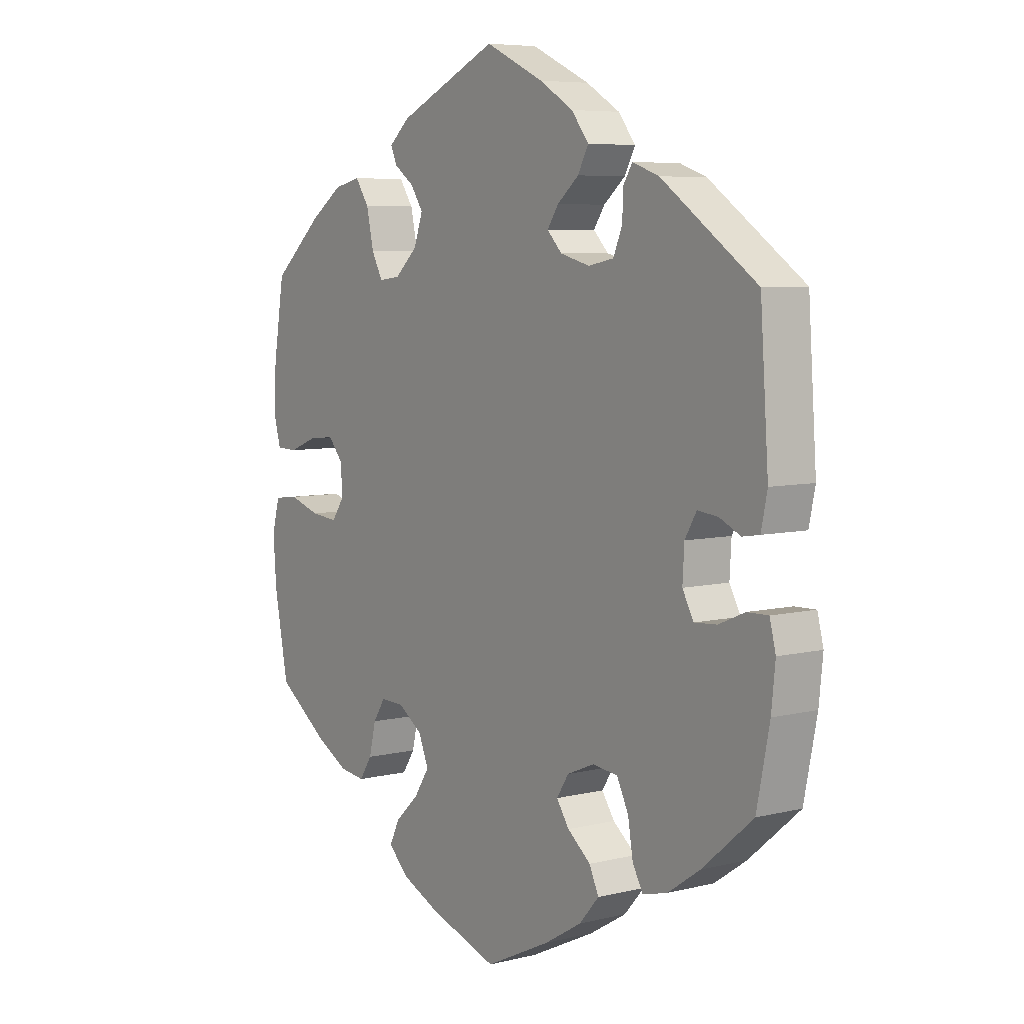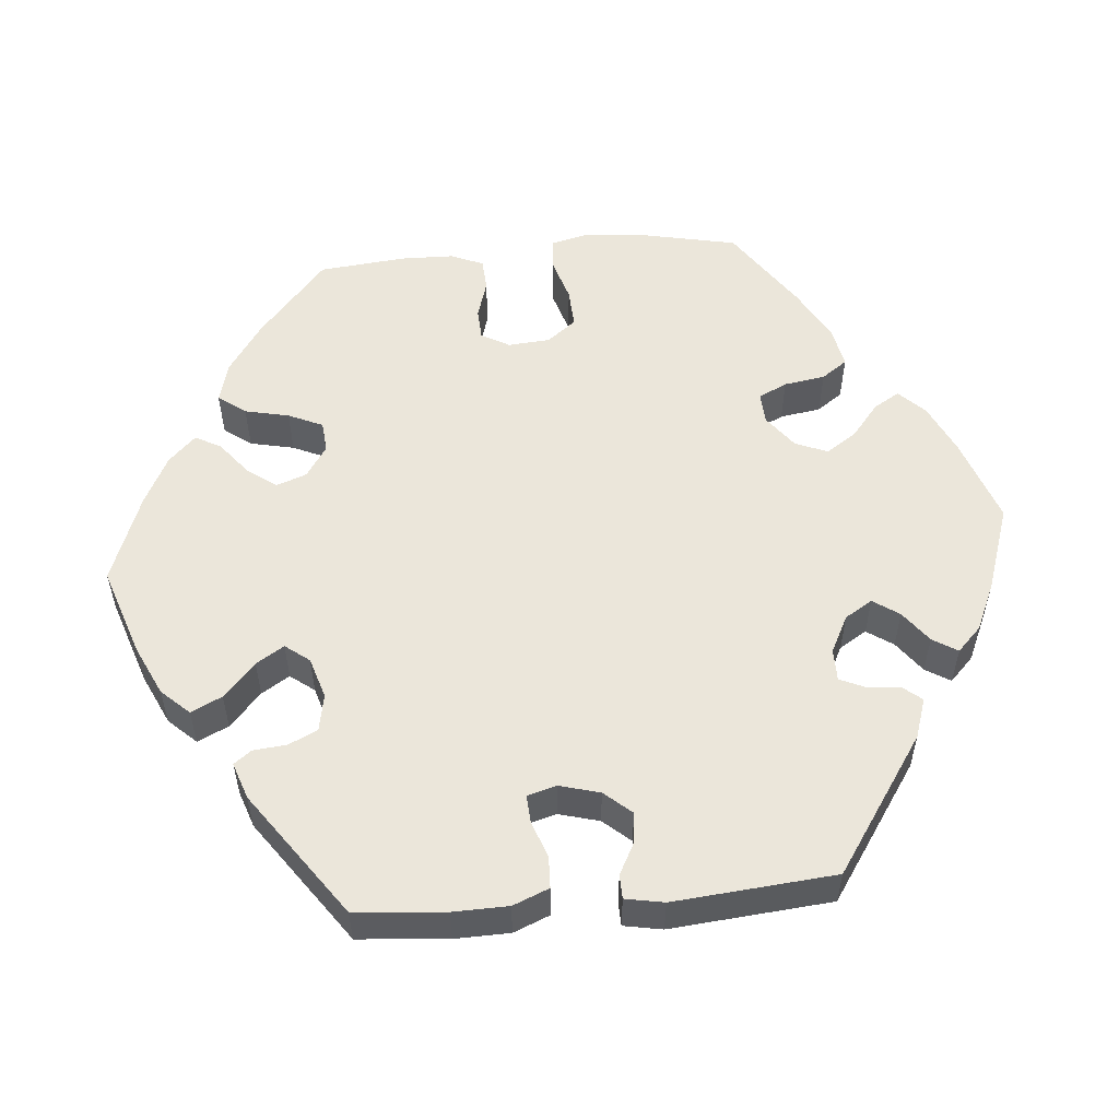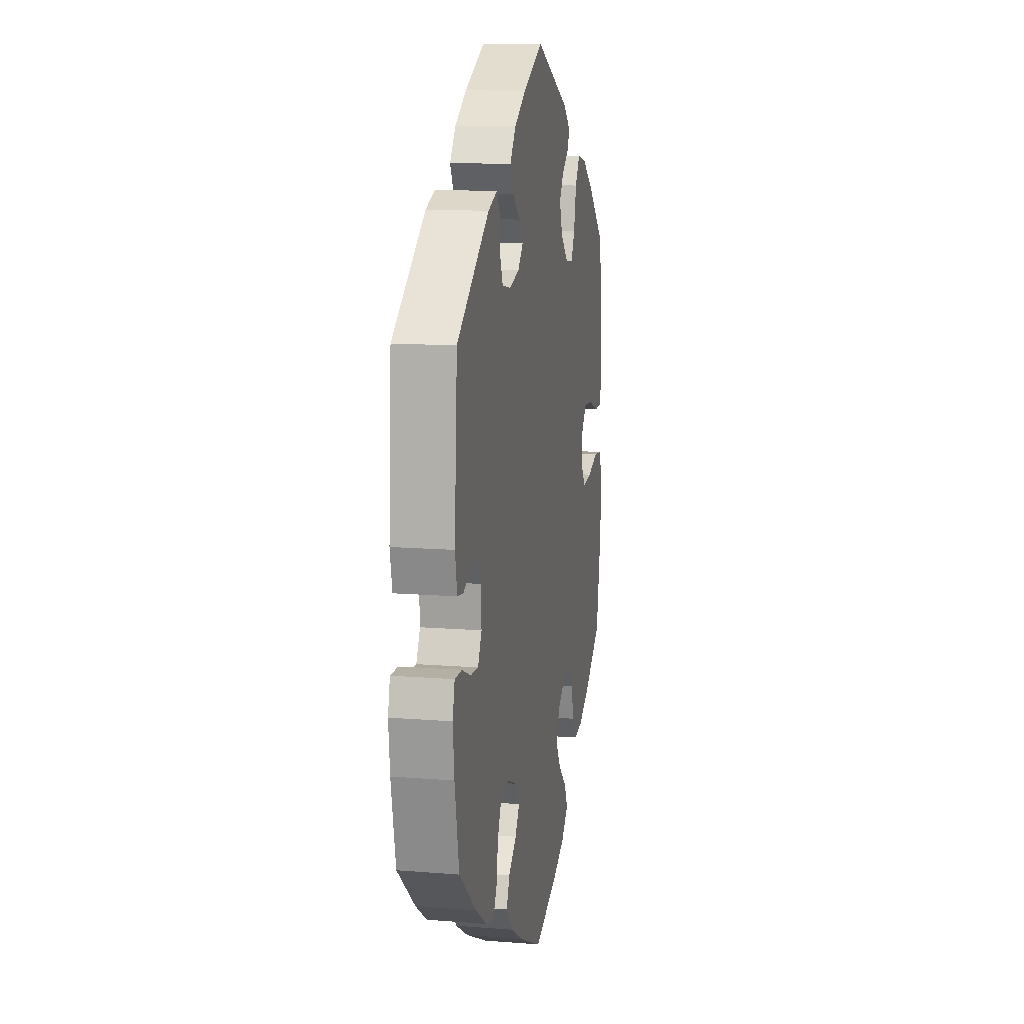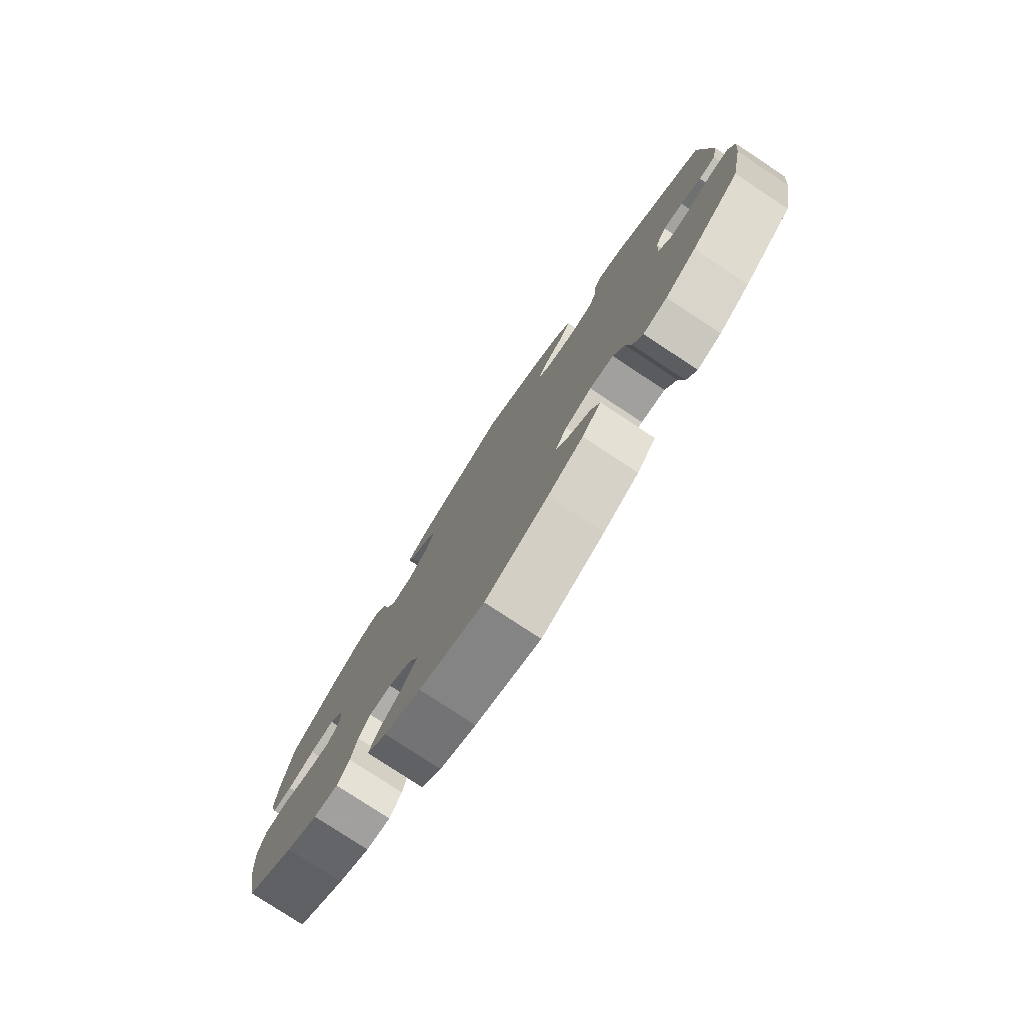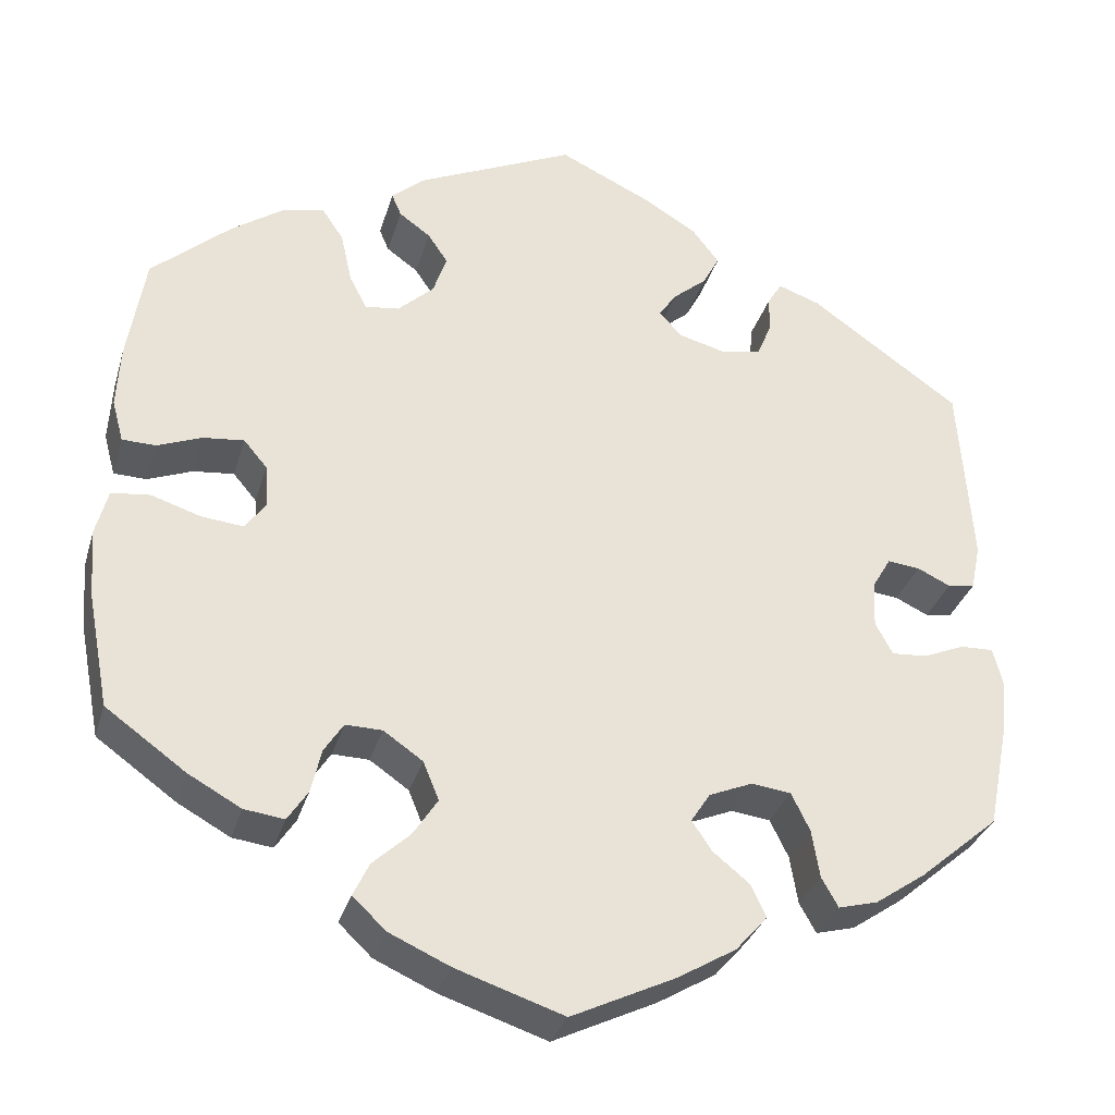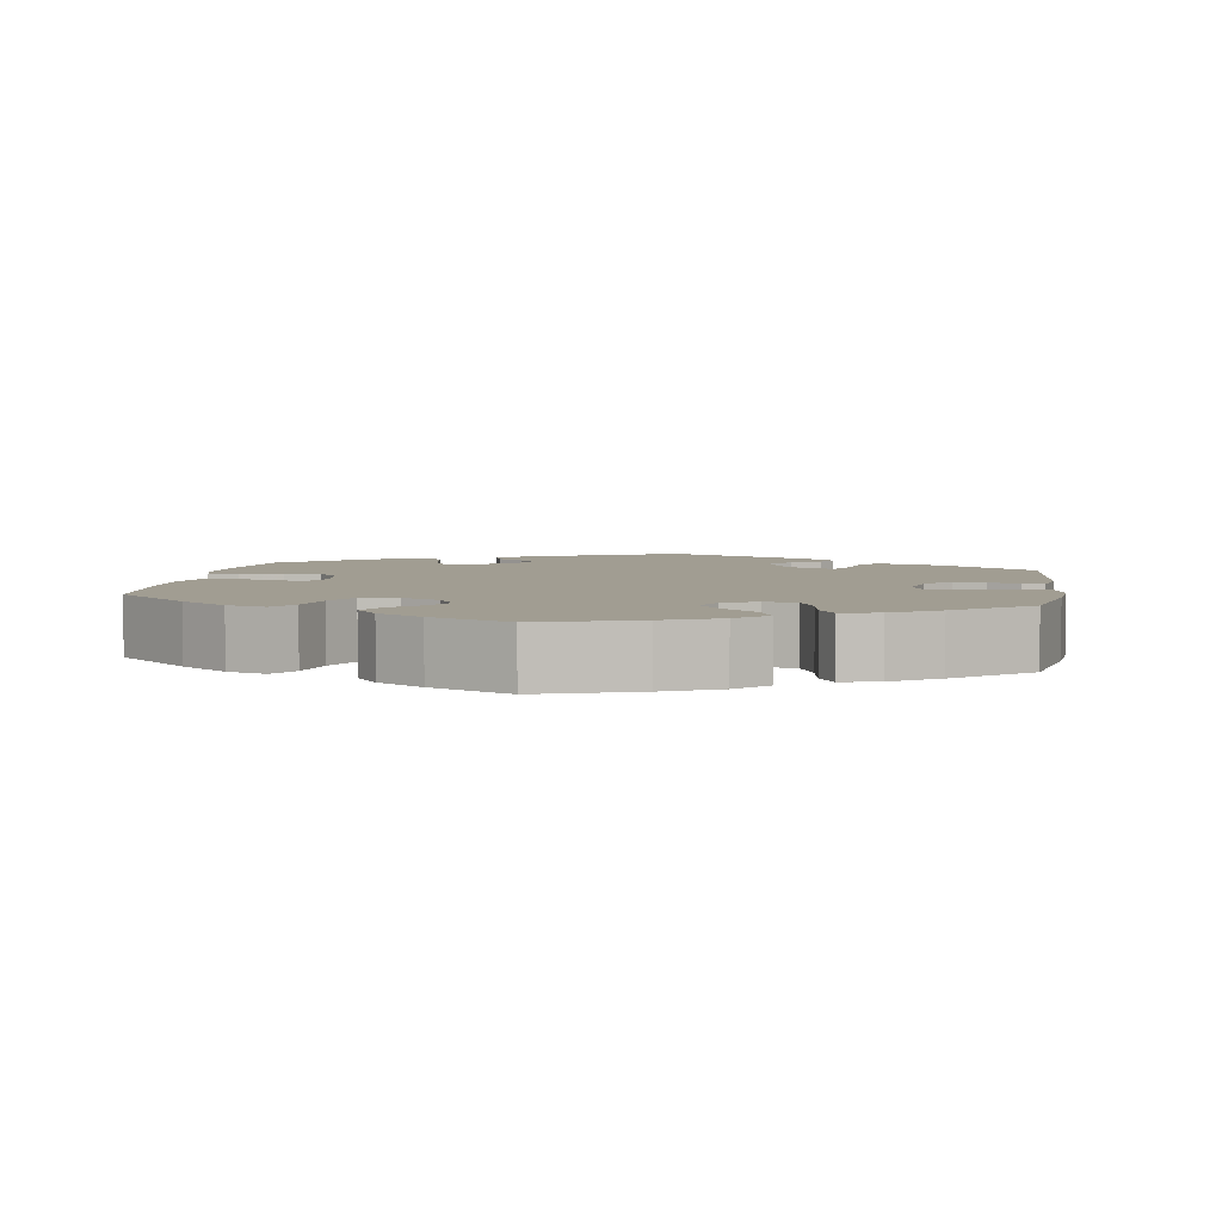
<metadata>
{"format":"obj","ext":"obj","renderer":"f3d","projection":"perspective","resolution":1024,"background":"white","views":[{"elev":6.5,"azim":54.0,"up":"+Z"},{"elev":54.8,"azim":25.0,"up":"+Y"},{"elev":12.9,"azim":100.5,"up":"+Z"},{"elev":-78.8,"azim":56.6,"up":"+Z"},{"elev":-32.1,"azim":-15.6,"up":"+Z"},{"elev":4.6,"azim":-110.9,"up":"+Y"}]}
</metadata>
<code>
v 0.515 0.07 0.077
v 0.504 0.07 0.024
v 0.473 0.07 0.019
v 0.435 0.07 0.037
v 0.398 0.07 0.041
v 0.377 0.07 0.005
v 0.374 0.07 -0.049
v 0.394 0.07 -0.086
v 0.435 0.07 -0.083
v 0.482 0.07 -0.063
v 0.52 0.07 -0.062
v 0.531 0.07 -0.105
v 0.524 0.07 -0.173
v 0.501 0.07 -0.288
v 0.41 0.07 -0.366
v 0.352 0.07 -0.406
v 0.307 0.07 -0.418
v 0.288 0.07 -0.384
v 0.279 0.07 -0.329
v 0.258 0.07 -0.286
v 0.213 0.07 -0.28
v 0.163 0.07 -0.301
v 0.141 0.07 -0.335
v 0.164 0.07 -0.369
v 0.206 0.07 -0.403
v 0.223 0.07 -0.44
v 0.187 0.07 -0.481
v 0.12 0.07 -0.521
v 0.001 0.07 -0.578
v -0.123 0.07 -0.537
v -0.192 0.07 -0.506
v -0.23 0.07 -0.47
v -0.212 0.07 -0.432
v -0.169 0.07 -0.392
v -0.141 0.07 -0.349
v -0.159 0.07 -0.305
v -0.204 0.07 -0.274
v -0.246 0.07 -0.273
v -0.268 0.07 -0.307
v -0.28 0.07 -0.358
v -0.303 0.07 -0.393
v -0.349 0.07 -0.387
v -0.409 0.07 -0.354
v -0.501 0.07 -0.288
v -0.526 0.07 -0.157
v -0.532 0.07 -0.078
v -0.518 0.07 -0.025
v -0.474 0.07 -0.02
v -0.418 0.07 -0.038
v -0.369 0.07 -0.043
v -0.346 0.07 -0.01
v -0.349 0.07 0.039
v -0.376 0.07 0.071
v -0.423 0.07 0.066
v -0.474 0.07 0.046
v -0.512 0.07 0.047
v -0.525 0.07 0.095
v -0.521 0.07 0.167
v -0.501 0.07 0.289
v -0.41 0.07 0.369
v -0.351 0.07 0.41
v -0.303 0.07 0.421
v -0.278 0.07 0.384
v -0.265 0.07 0.325
v -0.245 0.07 0.287
v -0.206 0.07 0.292
v -0.165 0.07 0.33
v -0.149 0.07 0.376
v -0.172 0.07 0.41
v -0.208 0.07 0.436
v -0.219 0.07 0.462
v -0.181 0.07 0.495
v 0 0.07 0.578
v 0.106 0.07 0.528
v 0.167 0.07 0.491
v 0.198 0.07 0.451
v 0.179 0.07 0.415
v 0.14 0.07 0.382
v 0.12 0.07 0.352
v 0.147 0.07 0.324
v 0.2 0.07 0.31
v 0.246 0.07 0.319
v 0.262 0.07 0.357
v 0.264 0.07 0.402
v 0.28 0.07 0.428
v 0.328 0.07 0.411
v 0.5 0.07 0.29
v 0.515 0 0.077
v 0.504 0 0.024
v 0.473 0 0.019
v 0.435 0 0.037
v 0.398 0 0.041
v 0.377 0 0.005
v 0.374 0 -0.049
v 0.394 0 -0.086
v 0.435 0 -0.083
v 0.482 0 -0.063
v 0.52 0 -0.062
v 0.531 0 -0.105
v 0.524 0 -0.173
v 0.501 0 -0.288
v 0.41 0 -0.366
v 0.352 0 -0.406
v 0.307 0 -0.418
v 0.288 0 -0.384
v 0.279 0 -0.329
v 0.258 0 -0.286
v 0.213 0 -0.28
v 0.163 0 -0.301
v 0.141 0 -0.335
v 0.164 0 -0.369
v 0.206 0 -0.403
v 0.223 0 -0.44
v 0.187 0 -0.481
v 0.12 0 -0.521
v 0.001 0 -0.578
v -0.123 0 -0.537
v -0.192 0 -0.506
v -0.23 0 -0.47
v -0.212 0 -0.432
v -0.169 0 -0.392
v -0.141 0 -0.349
v -0.159 0 -0.305
v -0.204 0 -0.274
v -0.246 0 -0.273
v -0.268 0 -0.307
v -0.28 0 -0.358
v -0.303 0 -0.393
v -0.349 0 -0.387
v -0.409 0 -0.354
v -0.501 0 -0.288
v -0.526 0 -0.157
v -0.532 0 -0.078
v -0.518 0 -0.025
v -0.474 0 -0.02
v -0.418 0 -0.038
v -0.369 0 -0.043
v -0.346 0 -0.01
v -0.349 0 0.039
v -0.376 0 0.071
v -0.423 0 0.066
v -0.474 0 0.046
v -0.512 0 0.047
v -0.525 0 0.095
v -0.521 0 0.167
v -0.501 0 0.289
v -0.41 0 0.369
v -0.351 0 0.41
v -0.303 0 0.421
v -0.278 0 0.384
v -0.265 0 0.325
v -0.245 0 0.287
v -0.206 0 0.292
v -0.165 0 0.33
v -0.149 0 0.376
v -0.172 0 0.41
v -0.208 0 0.436
v -0.219 0 0.462
v -0.181 0 0.495
v 0 0 0.578
v 0.106 0 0.528
v 0.167 0 0.491
v 0.198 0 0.451
v 0.179 0 0.415
v 0.14 0 0.382
v 0.12 0 0.352
v 0.147 0 0.324
v 0.2 0 0.31
v 0.246 0 0.319
v 0.262 0 0.357
v 0.264 0 0.402
v 0.28 0 0.428
v 0.328 0 0.411
v 0.5 0 0.29
f 83 84 85 86
f 82 83 86 87
f 81 82 87 1
f 75 76 77 78
f 75 78 79
f 74 75 79
f 73 74 79
f 72 73 79
f 69 70 71 72
f 68 69 72 79
f 67 68 79 80
f 61 62 63 64
f 61 64 65
f 60 61 65
f 59 60 65
f 58 59 65
f 57 58 65 66
f 54 55 56 57
f 53 54 57 66
f 46 47 48 49
f 46 49 50
f 45 46 50
f 44 45 50
f 43 44 50 51
f 39 40 41 42
f 38 39 42 43
f 31 32 33 34
f 31 34 35
f 30 31 35
f 29 30 35
f 28 29 35 36
f 24 25 26 27
f 23 24 27 28
f 16 17 18 19
f 16 19 20
f 15 16 20
f 14 15 20
f 13 14 20 21
f 9 10 11 12
f 8 9 12 13
f 1 2 3 4
f 1 4 5
f 81 1 5
f 80 81 5 6
f 67 80 6 7
f 52 53 66 67
f 51 52 67 7
f 38 43 51
f 37 38 51 7
f 36 37 7 8
f 23 28 36
f 22 23 36
f 21 22 36 8
f 8 13 21
f 173 172 171 170
f 174 173 170 169
f 88 174 169 168
f 165 164 163 162
f 166 165 162
f 166 162 161
f 166 161 160
f 166 160 159
f 159 158 157 156
f 166 159 156 155
f 167 166 155 154
f 151 150 149 148
f 152 151 148
f 152 148 147
f 152 147 146
f 152 146 145
f 153 152 145 144
f 144 143 142 141
f 153 144 141 140
f 136 135 134 133
f 137 136 133
f 137 133 132
f 137 132 131
f 138 137 131 130
f 129 128 127 126
f 130 129 126 125
f 121 120 119 118
f 122 121 118
f 122 118 117
f 122 117 116
f 123 122 116 115
f 114 113 112 111
f 115 114 111 110
f 106 105 104 103
f 107 106 103
f 107 103 102
f 107 102 101
f 108 107 101 100
f 99 98 97 96
f 100 99 96 95
f 91 90 89 88
f 92 91 88
f 92 88 168
f 93 92 168 167
f 94 93 167 154
f 154 153 140 139
f 94 154 139 138
f 138 130 125
f 94 138 125 124
f 95 94 124 123
f 123 115 110
f 123 110 109
f 95 123 109 108
f 108 100 95
f 1 88 89 2
f 2 89 90 3
f 3 90 91 4
f 4 91 92 5
f 5 92 93 6
f 6 93 94 7
f 7 94 95 8
f 8 95 96 9
f 9 96 97 10
f 10 97 98 11
f 11 98 99 12
f 12 99 100 13
f 13 100 101 14
f 14 101 102 15
f 15 102 103 16
f 16 103 104 17
f 17 104 105 18
f 18 105 106 19
f 19 106 107 20
f 20 107 108 21
f 21 108 109 22
f 22 109 110 23
f 23 110 111 24
f 24 111 112 25
f 25 112 113 26
f 26 113 114 27
f 27 114 115 28
f 28 115 116 29
f 29 116 117 30
f 30 117 118 31
f 31 118 119 32
f 32 119 120 33
f 33 120 121 34
f 34 121 122 35
f 35 122 123 36
f 36 123 124 37
f 37 124 125 38
f 38 125 126 39
f 39 126 127 40
f 40 127 128 41
f 41 128 129 42
f 42 129 130 43
f 43 130 131 44
f 44 131 132 45
f 45 132 133 46
f 46 133 134 47
f 47 134 135 48
f 48 135 136 49
f 49 136 137 50
f 50 137 138 51
f 51 138 139 52
f 52 139 140 53
f 53 140 141 54
f 54 141 142 55
f 55 142 143 56
f 56 143 144 57
f 57 144 145 58
f 58 145 146 59
f 59 146 147 60
f 60 147 148 61
f 61 148 149 62
f 62 149 150 63
f 63 150 151 64
f 64 151 152 65
f 65 152 153 66
f 66 153 154 67
f 67 154 155 68
f 68 155 156 69
f 69 156 157 70
f 70 157 158 71
f 71 158 159 72
f 72 159 160 73
f 73 160 161 74
f 74 161 162 75
f 75 162 163 76
f 76 163 164 77
f 77 164 165 78
f 78 165 166 79
f 79 166 167 80
f 80 167 168 81
f 81 168 169 82
f 82 169 170 83
f 83 170 171 84
f 84 171 172 85
f 85 172 173 86
f 86 173 174 87
f 87 174 88 1

</code>
